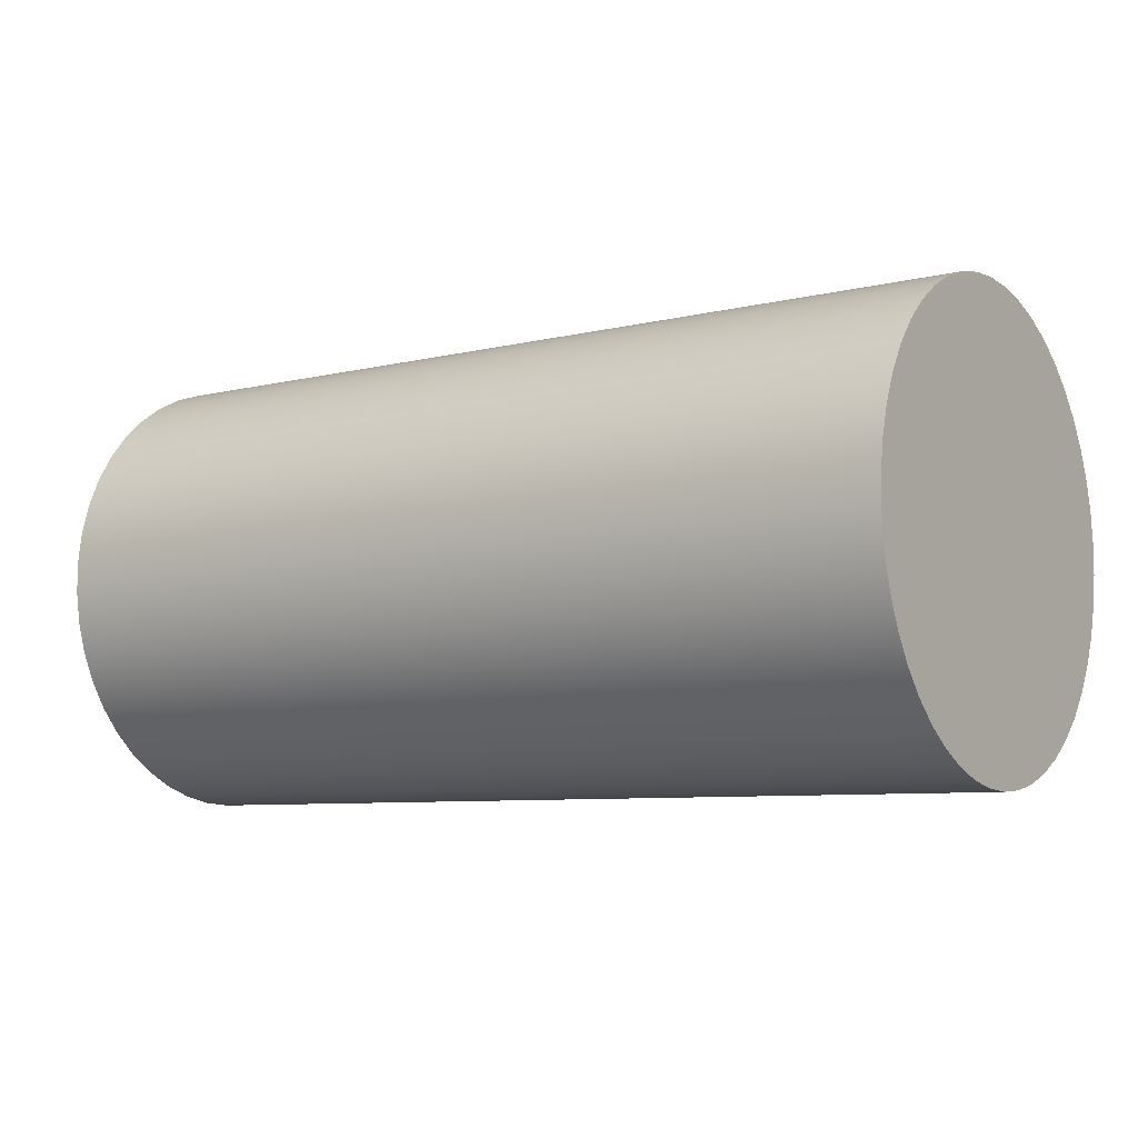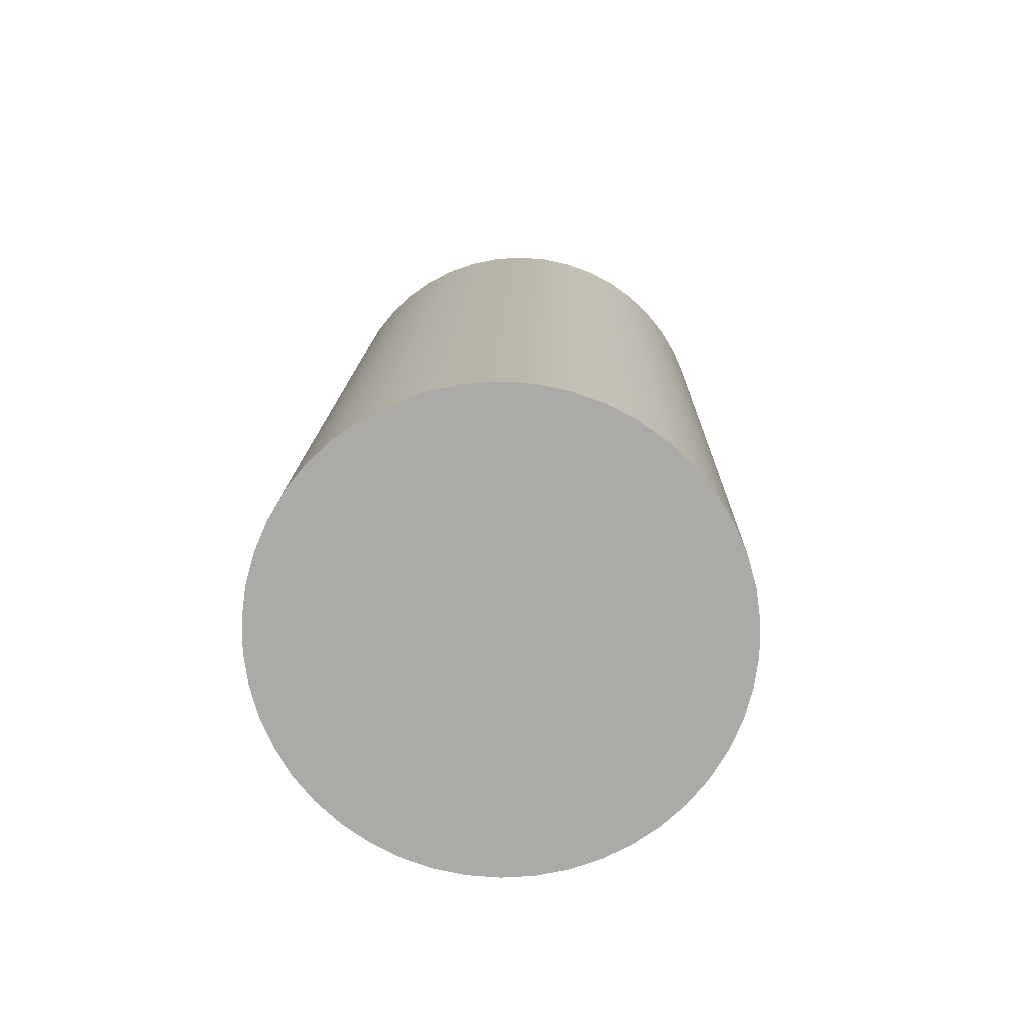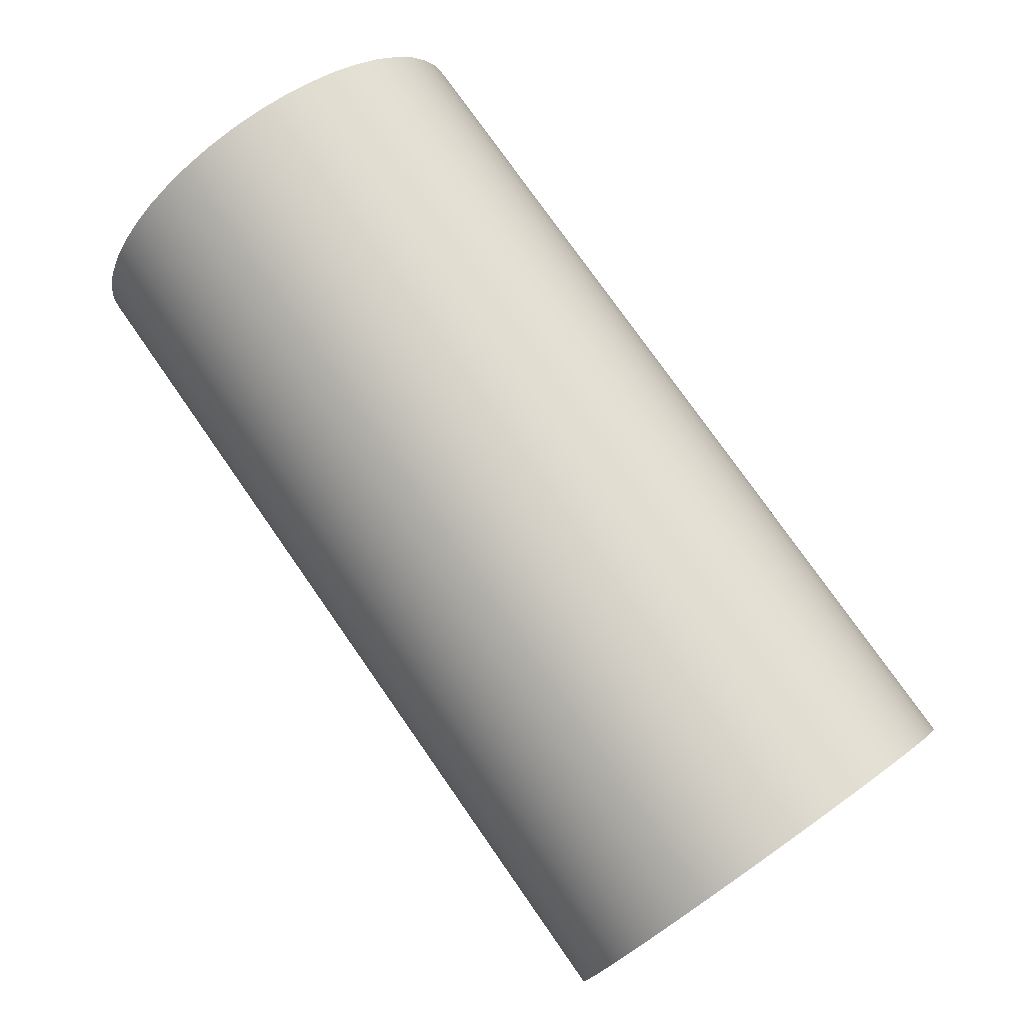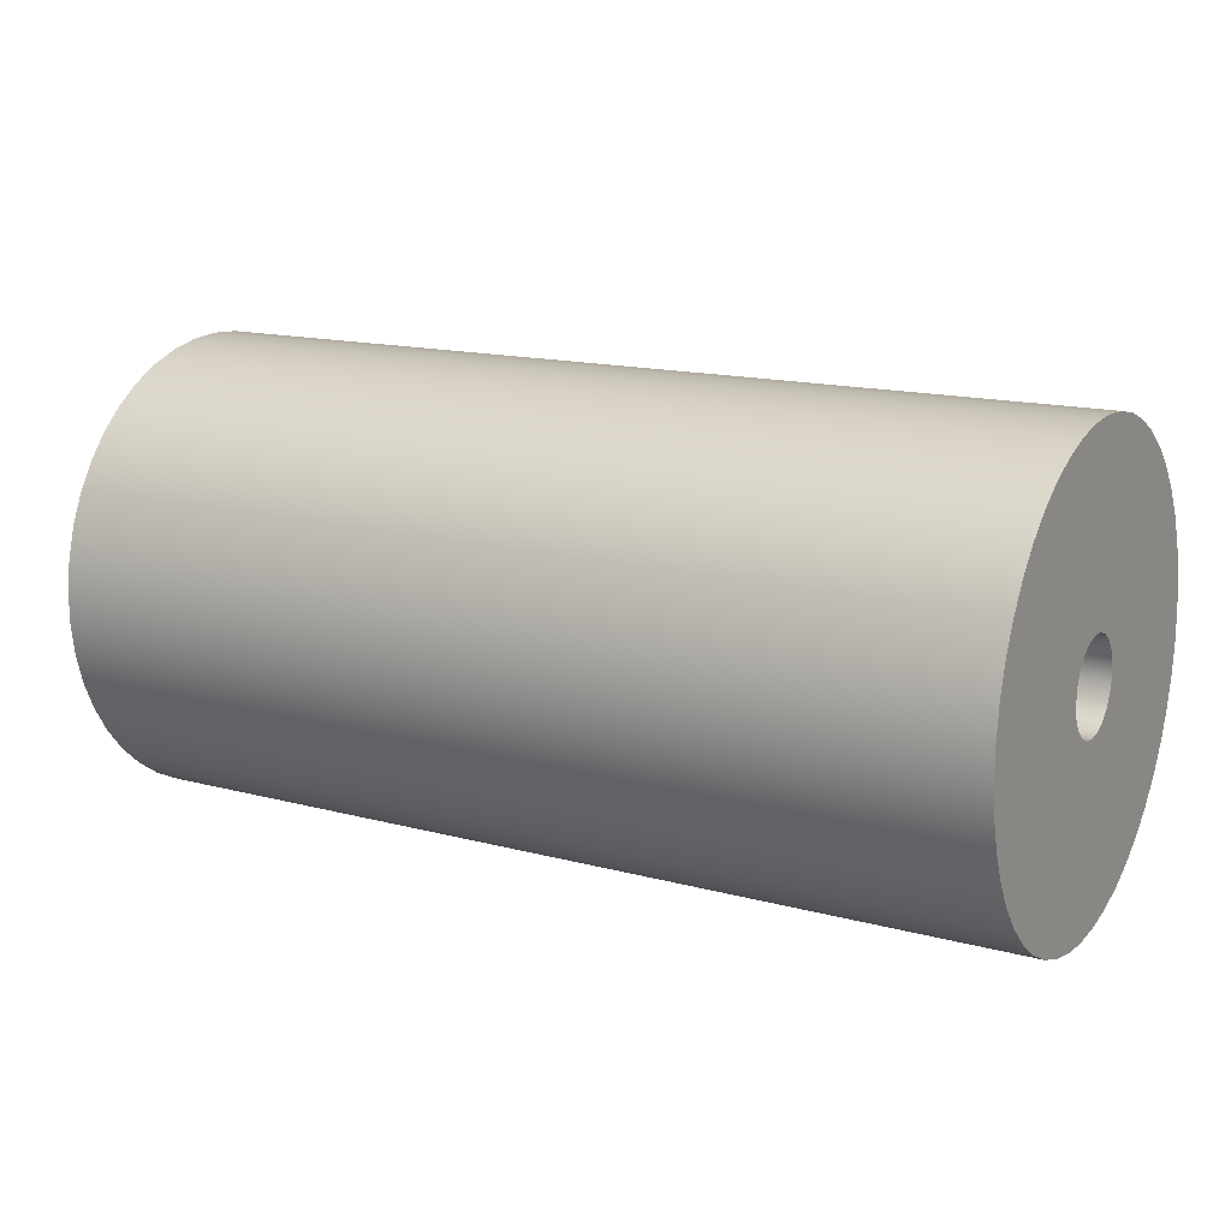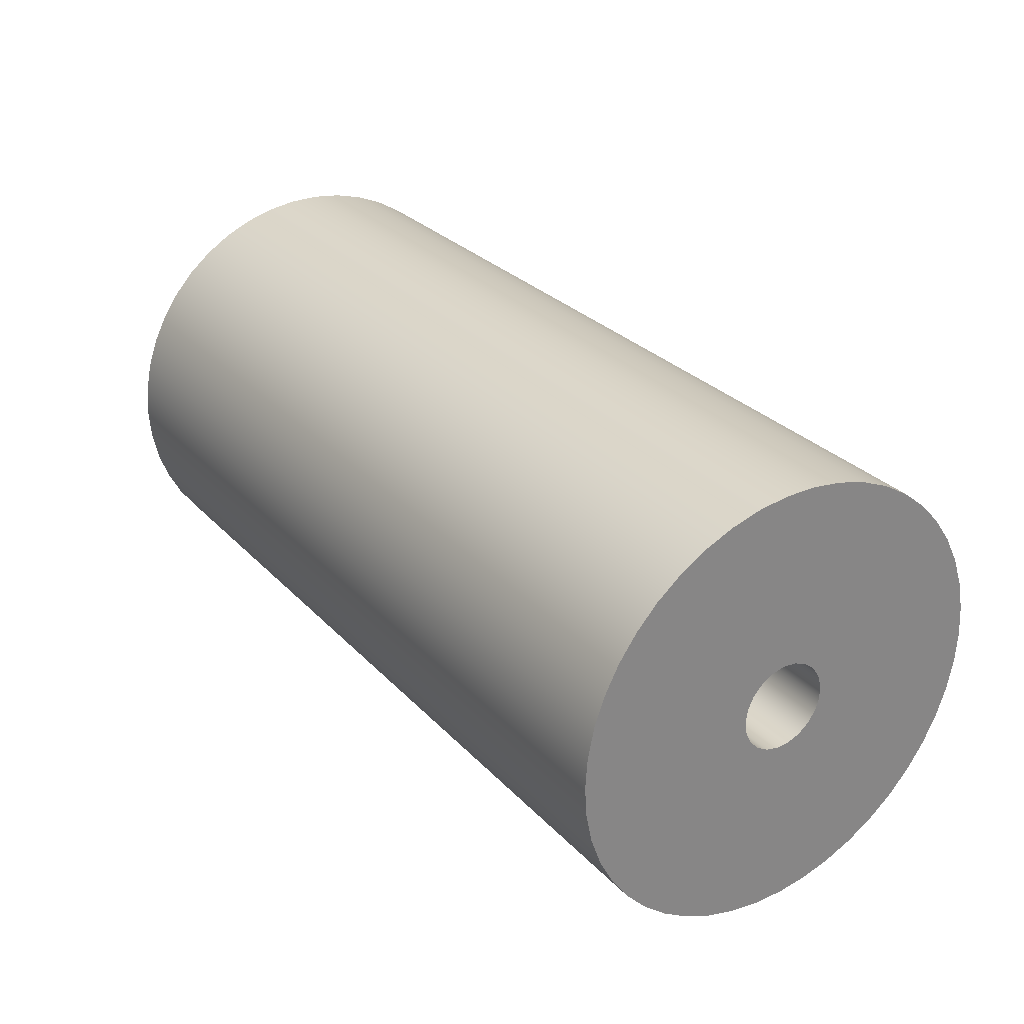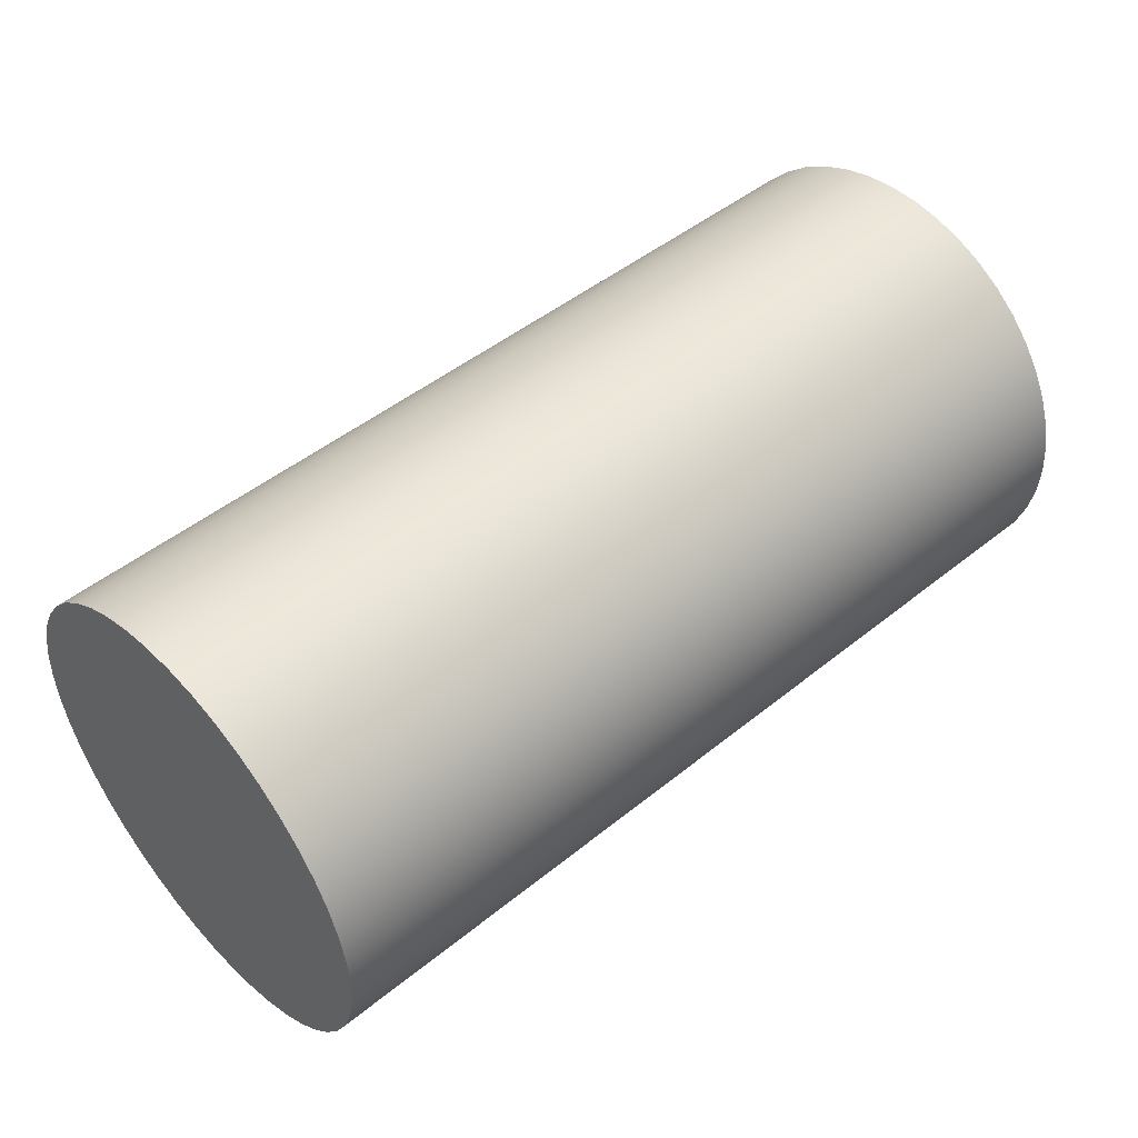
<metadata>
{"format":"obj","ext":"obj","renderer":"f3d","projection":"perspective","resolution":1024,"background":"white","views":[{"elev":-7.5,"azim":34.5,"up":"+Z"},{"elev":14.0,"azim":91.3,"up":"+Z"},{"elev":77.0,"azim":-125.0,"up":"+Z"},{"elev":15.1,"azim":-150.2,"up":"+Z"},{"elev":28.7,"azim":-123.8,"up":"+Y"},{"elev":47.8,"azim":137.8,"up":"+Y"}]}
</metadata>
<code>
v 0 -6.123e-17 -0.5
v 0 0.1474 -0.4778
v 0 0.2817 -0.4131
v 0 0.3909 -0.3117
v 0 0.4654 -0.1827
v 0 0.4986 -0.03737
v 0 0.4875 0.1113
v 0 0.433 0.25
v 0 0.3401 0.3665
v 0 0.2169 0.4505
v 0 0.07452 0.4944
v 0 -0.07452 0.4944
v 0 -0.2169 0.4505
v 0 -0.3401 0.3665
v 0 -0.433 0.25
v 0 -0.4875 0.1113
v 0 -0.4986 -0.03737
v 0 -0.4654 -0.1827
v 0 -0.3909 -0.3117
v 0 -0.2817 -0.4131
v 0 -0.1474 -0.4778
v 0 -3.062e-16 2.5
v 0 0.3404 2.477
v 0 0.6745 2.407
v 0 0.996 2.293
v 0 1.299 2.136
v 0 1.578 1.939
v 0 1.827 1.706
v 0 2.042 1.442
v 0 2.22 1.15
v 0 2.356 0.8372
v 0 2.448 0.5086
v 0 2.494 0.1706
v 0 2.494 -0.1706
v 0 2.448 -0.5086
v 0 2.356 -0.8372
v 0 2.22 -1.15
v 0 2.042 -1.442
v 0 1.827 -1.706
v 0 1.578 -1.939
v 0 1.299 -2.136
v 0 0.996 -2.293
v 0 0.6745 -2.407
v 0 0.3404 -2.477
v 0 0 -2.5
v 0 -0.3404 -2.477
v 0 -0.6745 -2.407
v 0 -0.996 -2.293
v 0 -1.299 -2.136
v 0 -1.578 -1.939
v 0 -1.827 -1.706
v 0 -2.042 -1.442
v 0 -2.22 -1.15
v 0 -2.356 -0.8372
v 0 -2.448 -0.5086
v 0 -2.494 -0.1706
v 0 -2.494 0.1706
v 0 -2.448 0.5086
v 0 -2.356 0.8372
v 0 -2.22 1.15
v 0 -2.042 1.442
v 0 -1.827 1.706
v 0 -1.578 1.939
v 0 -1.299 2.136
v 0 -0.996 2.293
v 0 -0.6745 2.407
v 0 -0.3404 2.477
v 10 -3.062e-16 2.5
v 10 -0.3404 2.477
v 10 -0.6745 2.407
v 10 -0.996 2.293
v 10 -1.299 2.136
v 10 -1.578 1.939
v 10 -1.827 1.706
v 10 -2.042 1.442
v 10 -2.22 1.15
v 10 -2.356 0.8372
v 10 -2.448 0.5086
v 10 -2.494 0.1706
v 10 -2.494 -0.1706
v 10 -2.448 -0.5086
v 10 -2.356 -0.8372
v 10 -2.22 -1.15
v 10 -2.042 -1.442
v 10 -1.827 -1.706
v 10 -1.578 -1.939
v 10 -1.299 -2.136
v 10 -0.996 -2.293
v 10 -0.6745 -2.407
v 10 -0.3404 -2.477
v 10 0 -2.5
v 10 0.3404 -2.477
v 10 0.6745 -2.407
v 10 0.996 -2.293
v 10 1.299 -2.136
v 10 1.578 -1.939
v 10 1.827 -1.706
v 10 2.042 -1.442
v 10 2.22 -1.15
v 10 2.356 -0.8372
v 10 2.448 -0.5086
v 10 2.494 -0.1706
v 10 2.494 0.1706
v 10 2.448 0.5086
v 10 2.356 0.8372
v 10 2.22 1.15
v 10 2.042 1.442
v 10 1.827 1.706
v 10 1.578 1.939
v 10 1.299 2.136
v 10 0.996 2.293
v 10 0.6745 2.407
v 10 0.3404 2.477
v 10 -3.062e-16 2.5
v 10 0.3404 2.477
v 10 0.6745 2.407
v 10 0.996 2.293
v 10 1.299 2.136
v 10 1.578 1.939
v 10 1.827 1.706
v 10 2.042 1.442
v 10 2.22 1.15
v 10 2.356 0.8372
v 10 2.448 0.5086
v 10 2.494 0.1706
v 10 2.494 -0.1706
v 10 2.448 -0.5086
v 10 2.356 -0.8372
v 10 2.22 -1.15
v 10 2.042 -1.442
v 10 1.827 -1.706
v 10 1.578 -1.939
v 10 1.299 -2.136
v 10 0.996 -2.293
v 10 0.6745 -2.407
v 10 0.3404 -2.477
v 10 0 -2.5
v 10 -0.3404 -2.477
v 10 -0.6745 -2.407
v 10 -0.996 -2.293
v 10 -1.299 -2.136
v 10 -1.578 -1.939
v 10 -1.827 -1.706
v 10 -2.042 -1.442
v 10 -2.22 -1.15
v 10 -2.356 -0.8372
v 10 -2.448 -0.5086
v 10 -2.494 -0.1706
v 10 -2.494 0.1706
v 10 -2.448 0.5086
v 10 -2.356 0.8372
v 10 -2.22 1.15
v 10 -2.042 1.442
v 10 -1.827 1.706
v 10 -1.578 1.939
v 10 -1.299 2.136
v 10 -0.996 2.293
v 10 -0.6745 2.407
v 10 -0.3404 2.477
v 0 -3.062e-16 2.5
v 0 -0.3404 2.477
v 0 -0.6745 2.407
v 0 -0.996 2.293
v 0 -1.299 2.136
v 0 -1.578 1.939
v 0 -1.827 1.706
v 0 -2.042 1.442
v 0 -2.22 1.15
v 0 -2.356 0.8372
v 0 -2.448 0.5086
v 0 -2.494 0.1706
v 0 -2.494 -0.1706
v 0 -2.448 -0.5086
v 0 -2.356 -0.8372
v 0 -2.22 -1.15
v 0 -2.042 -1.442
v 0 -1.827 -1.706
v 0 -1.578 -1.939
v 0 -1.299 -2.136
v 0 -0.996 -2.293
v 0 -0.6745 -2.407
v 0 -0.3404 -2.477
v 0 0 -2.5
v 0 0.3404 -2.477
v 0 0.6745 -2.407
v 0 0.996 -2.293
v 0 1.299 -2.136
v 0 1.578 -1.939
v 0 1.827 -1.706
v 0 2.042 -1.442
v 0 2.22 -1.15
v 0 2.356 -0.8372
v 0 2.448 -0.5086
v 0 2.494 -0.1706
v 0 2.494 0.1706
v 0 2.448 0.5086
v 0 2.356 0.8372
v 0 2.22 1.15
v 0 2.042 1.442
v 0 1.827 1.706
v 0 1.578 1.939
v 0 1.299 2.136
v 0 0.996 2.293
v 0 0.6745 2.407
v 0 0.3404 2.477
v 0 -3.062e-16 2.5
v 10 -3.062e-16 2.5
v 2 -6.123e-17 -0.5
v 2 0.1474 -0.4778
v 2 0.2817 -0.4131
v 2 0.3909 -0.3117
v 2 0.4654 -0.1827
v 2 0.4986 -0.03737
v 2 0.4875 0.1113
v 2 0.433 0.25
v 2 0.3401 0.3665
v 2 0.2169 0.4505
v 2 0.07452 0.4944
v 2 -0.07452 0.4944
v 2 -0.2169 0.4505
v 2 -0.3401 0.3665
v 2 -0.433 0.25
v 2 -0.4875 0.1113
v 2 -0.4986 -0.03737
v 2 -0.4654 -0.1827
v 2 -0.3909 -0.3117
v 2 -0.2817 -0.4131
v 2 -0.1474 -0.4778
v 0 -6.123e-17 -0.5
v 0 -0.1474 -0.4778
v 0 -0.2817 -0.4131
v 0 -0.3909 -0.3117
v 0 -0.4654 -0.1827
v 0 -0.4986 -0.03737
v 0 -0.4875 0.1113
v 0 -0.433 0.25
v 0 -0.3401 0.3665
v 0 -0.2169 0.4505
v 0 -0.07452 0.4944
v 0 0.07452 0.4944
v 0 0.2169 0.4505
v 0 0.3401 0.3665
v 0 0.433 0.25
v 0 0.4875 0.1113
v 0 0.4986 -0.03737
v 0 0.4654 -0.1827
v 0 0.3909 -0.3117
v 0 0.2817 -0.4131
v 0 0.1474 -0.4778
v 2 -6.123e-17 -0.5
v 0 -6.123e-17 -0.5
v 2 -6.123e-17 -0.5
v 2 -0.1474 -0.4778
v 2 -0.2817 -0.4131
v 2 -0.3909 -0.3117
v 2 -0.4654 -0.1827
v 2 -0.4986 -0.03737
v 2 -0.4875 0.1113
v 2 -0.433 0.25
v 2 -0.3401 0.3665
v 2 -0.2169 0.4505
v 2 -0.07452 0.4944
v 2 0.07452 0.4944
v 2 0.2169 0.4505
v 2 0.3401 0.3665
v 2 0.433 0.25
v 2 0.4875 0.1113
v 2 0.4986 -0.03737
v 2 0.4654 -0.1827
v 2 0.3909 -0.3117
v 2 0.2817 -0.4131
v 2 0.1474 -0.4778
f 2 44 1
f 1 44 45
f 1 45 46
f 3 42 2
f 2 42 43
f 2 43 44
f 4 40 3
f 3 40 41
f 3 41 42
f 5 37 4
f 4 37 38
f 4 38 39
f 6 35 5
f 5 35 36
f 5 36 37
f 7 33 6
f 6 33 34
f 6 34 35
f 8 31 7
f 7 31 32
f 7 32 33
f 9 29 8
f 8 29 30
f 8 30 31
f 10 26 9
f 9 26 27
f 9 27 28
f 11 24 10
f 10 24 25
f 10 25 26
f 12 22 11
f 11 22 23
f 11 23 24
f 13 66 12
f 12 66 67
f 12 67 22
f 14 64 13
f 13 64 65
f 13 65 66
f 15 61 14
f 14 61 62
f 14 62 63
f 16 59 15
f 15 59 60
f 15 60 61
f 17 57 16
f 16 57 58
f 16 58 59
f 18 55 17
f 17 55 56
f 17 56 57
f 19 53 18
f 18 53 54
f 18 54 55
f 20 50 19
f 19 50 51
f 19 51 52
f 21 48 20
f 20 48 49
f 20 49 50
f 1 46 21
f 21 46 47
f 21 47 48
f 28 29 9
f 39 40 4
f 52 53 19
f 63 64 14
f 69 90 68
f 68 90 91
f 68 91 113
f 113 91 92
f 113 92 112
f 112 92 93
f 112 93 111
f 111 93 94
f 111 94 110
f 110 94 95
f 110 95 109
f 109 95 96
f 109 96 108
f 108 96 97
f 108 97 107
f 107 97 98
f 107 98 106
f 106 98 99
f 106 99 105
f 105 99 100
f 105 100 104
f 104 100 101
f 104 101 103
f 103 101 102
f 90 69 89
f 89 69 70
f 89 70 88
f 88 70 71
f 88 71 87
f 87 71 72
f 87 72 86
f 86 72 73
f 86 73 85
f 85 73 74
f 85 74 84
f 84 74 75
f 84 75 83
f 83 75 76
f 83 76 82
f 82 76 77
f 82 77 81
f 81 77 78
f 81 78 80
f 80 78 79
f 115 205 114
f 114 205 206
f 207 160 159
f 159 160 161
f 159 161 158
f 158 161 162
f 158 162 157
f 157 162 163
f 157 163 156
f 156 163 164
f 156 164 155
f 155 164 165
f 155 165 154
f 154 165 166
f 154 166 153
f 153 166 167
f 153 167 152
f 152 167 168
f 152 168 151
f 151 168 169
f 151 169 150
f 150 169 170
f 150 170 149
f 149 170 171
f 149 171 148
f 148 171 172
f 148 172 147
f 147 172 173
f 147 173 146
f 146 173 174
f 146 174 145
f 145 174 175
f 145 175 144
f 144 175 176
f 144 176 143
f 143 176 177
f 143 177 142
f 142 177 178
f 142 178 141
f 141 178 179
f 141 179 140
f 140 179 180
f 140 180 139
f 139 180 181
f 139 181 138
f 138 181 182
f 138 182 137
f 137 182 183
f 137 183 136
f 136 183 184
f 136 184 135
f 135 184 185
f 135 185 134
f 134 185 186
f 134 186 133
f 133 186 187
f 133 187 132
f 132 187 188
f 132 188 131
f 131 188 189
f 131 189 130
f 130 189 190
f 130 190 129
f 129 190 191
f 129 191 128
f 128 191 192
f 128 192 127
f 127 192 193
f 127 193 126
f 126 193 194
f 126 194 125
f 125 194 195
f 125 195 124
f 124 195 196
f 124 196 123
f 123 196 197
f 123 197 122
f 122 197 198
f 122 198 121
f 121 198 199
f 121 199 120
f 120 199 200
f 120 200 119
f 119 200 201
f 119 201 118
f 118 201 202
f 118 202 117
f 117 202 203
f 117 203 116
f 116 203 204
f 116 204 115
f 115 204 205
f 209 249 208
f 208 249 251
f 250 229 228
f 228 229 230
f 228 230 227
f 227 230 231
f 227 231 226
f 226 231 232
f 226 232 225
f 225 232 233
f 225 233 224
f 224 233 234
f 224 234 223
f 223 234 235
f 223 235 222
f 222 235 236
f 222 236 221
f 221 236 237
f 221 237 220
f 220 237 238
f 220 238 219
f 219 238 239
f 219 239 218
f 218 239 240
f 218 240 217
f 217 240 241
f 217 241 216
f 216 241 242
f 216 242 215
f 215 242 243
f 215 243 214
f 214 243 244
f 214 244 213
f 213 244 245
f 213 245 212
f 212 245 246
f 212 246 211
f 211 246 247
f 211 247 210
f 210 247 248
f 210 248 209
f 209 248 249
f 253 262 252
f 252 262 263
f 252 263 272
f 272 263 264
f 272 264 271
f 271 264 265
f 271 265 270
f 270 265 266
f 270 266 269
f 269 266 267
f 269 267 268
f 262 253 261
f 261 253 254
f 261 254 260
f 260 254 255
f 260 255 259
f 259 255 256
f 259 256 258
f 258 256 257

</code>
